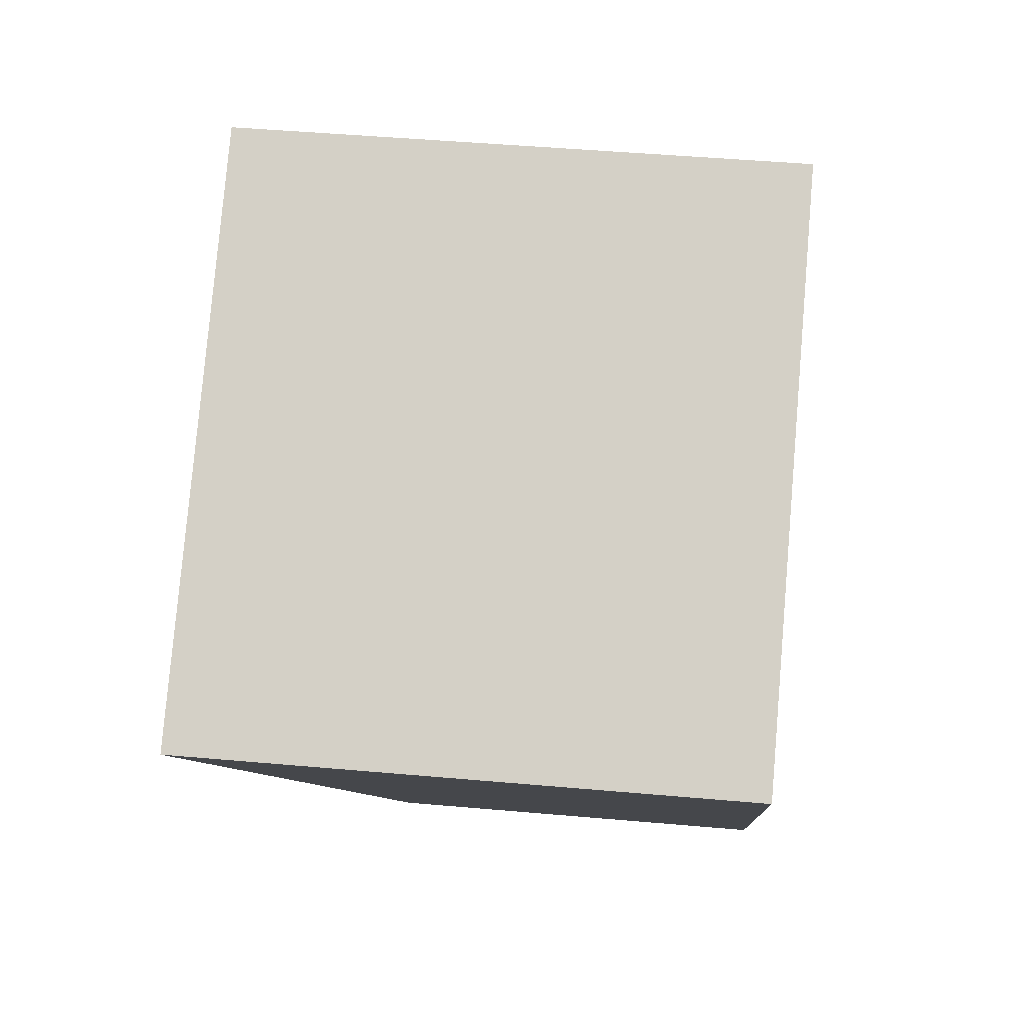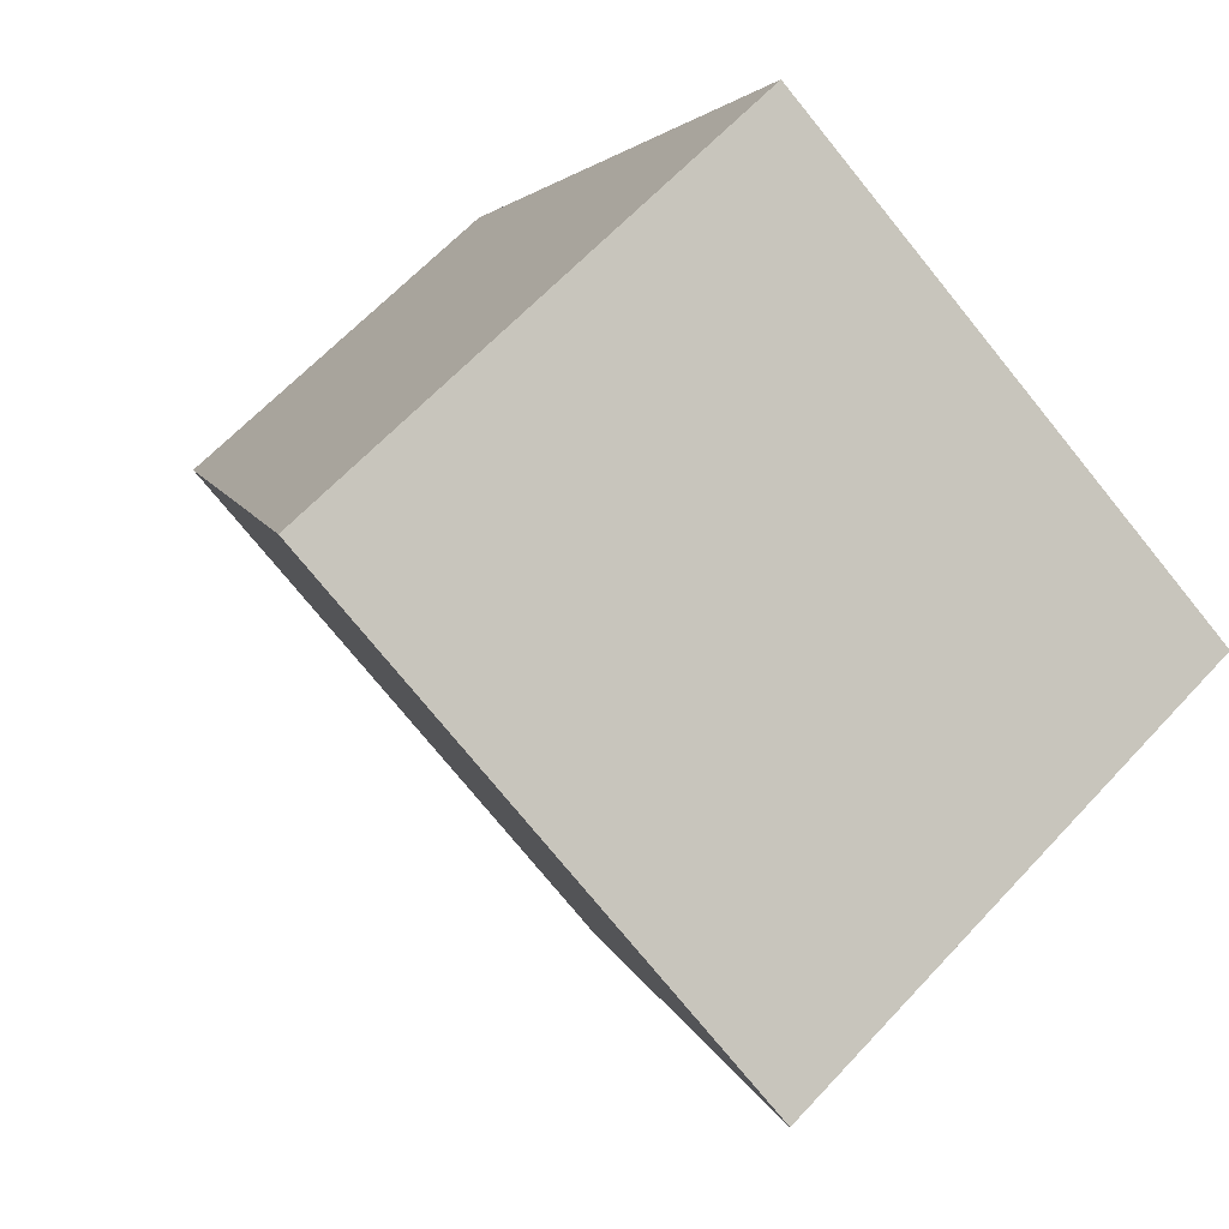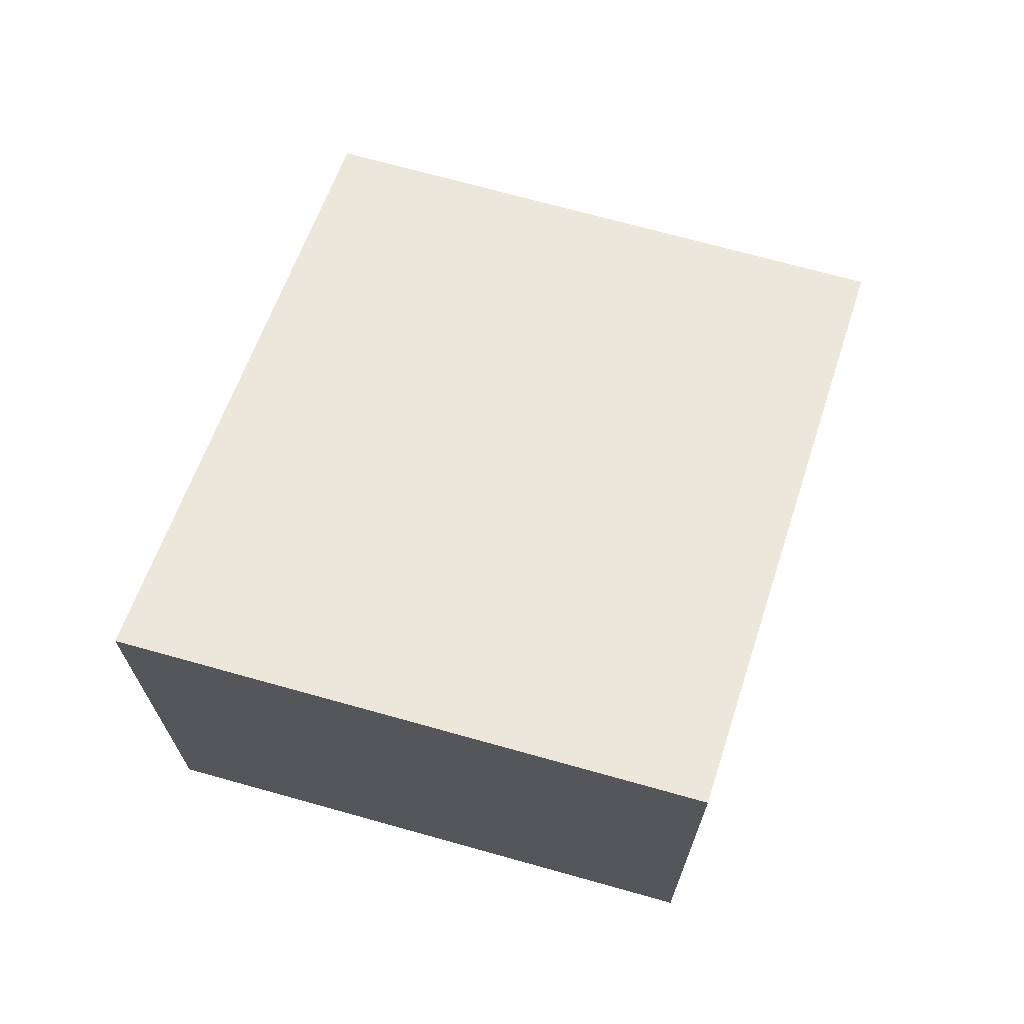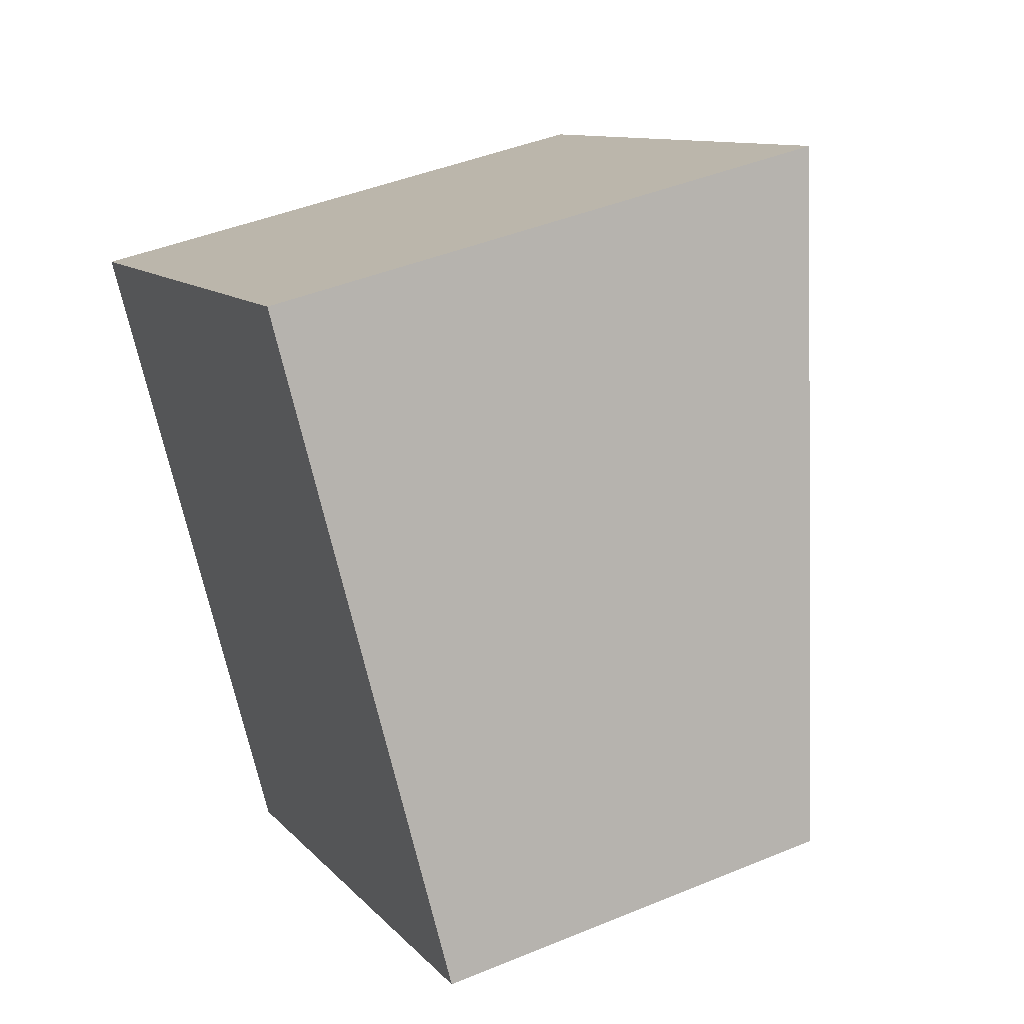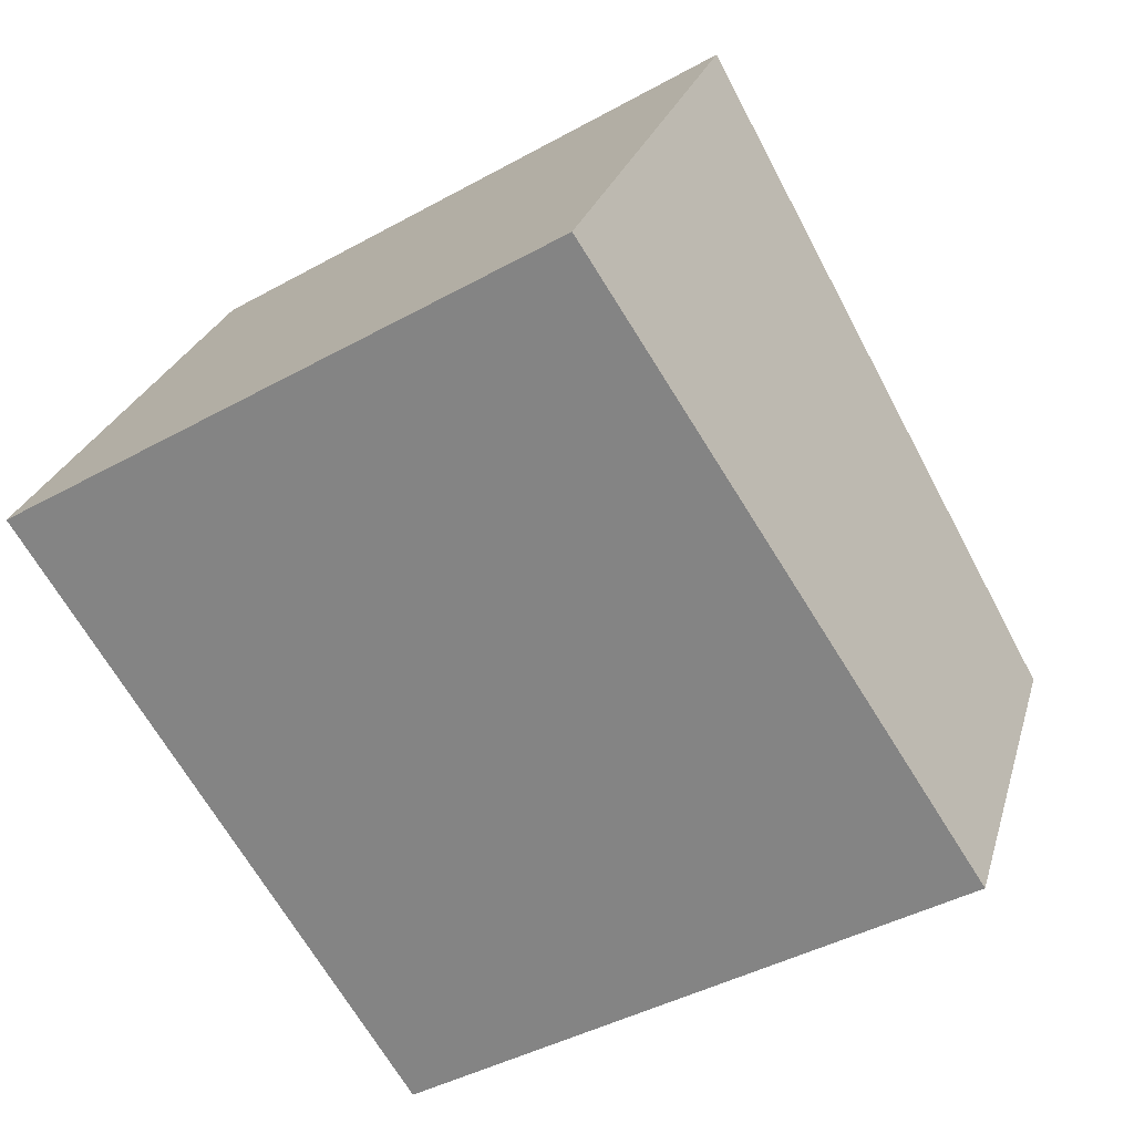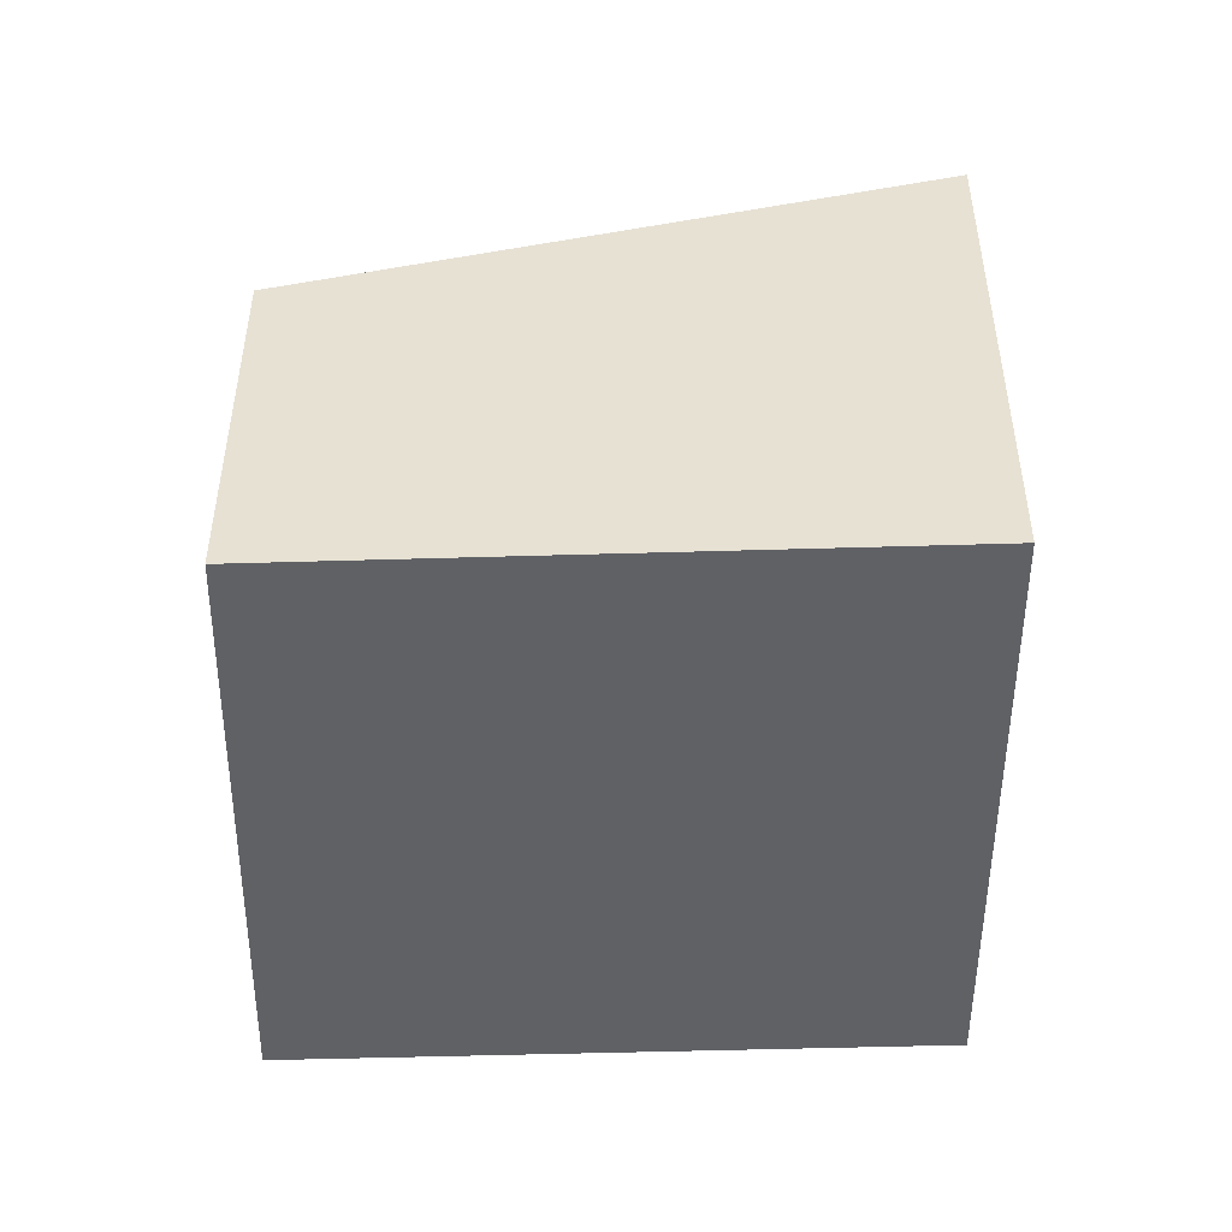
<metadata>
{"format":"obj","ext":"obj","renderer":"f3d","projection":"perspective","resolution":1024,"background":"white","views":[{"elev":47.5,"azim":-84.3,"up":"+Z"},{"elev":63.3,"azim":-137.3,"up":"+Z"},{"elev":70.5,"azim":-15.4,"up":"+Y"},{"elev":43.6,"azim":64.0,"up":"+Z"},{"elev":25.5,"azim":14.7,"up":"+Z"},{"elev":-49.6,"azim":-121.4,"up":"+Y"}]}
</metadata>
<code>
v  6.378 -2.348e-16 3.835
v  0.0001466 6.849 -0.0002164
v  0 0 0
v  6.378 6.849 3.834
v  4.477 4.175e-16 -6.819
v  4.477 4.83 -6.819
v  10.85 1.827e-16 -2.984
v  10.85 4.83 -2.985
g defaultobject
f 1 2 3
f 2 1 4
f 2 5 3
f 5 2 6
f 6 7 5
f 7 6 8
f 7 4 1
f 4 7 8
f 5 1 3
f 1 5 7
f 6 4 8
f 4 6 2

</code>
